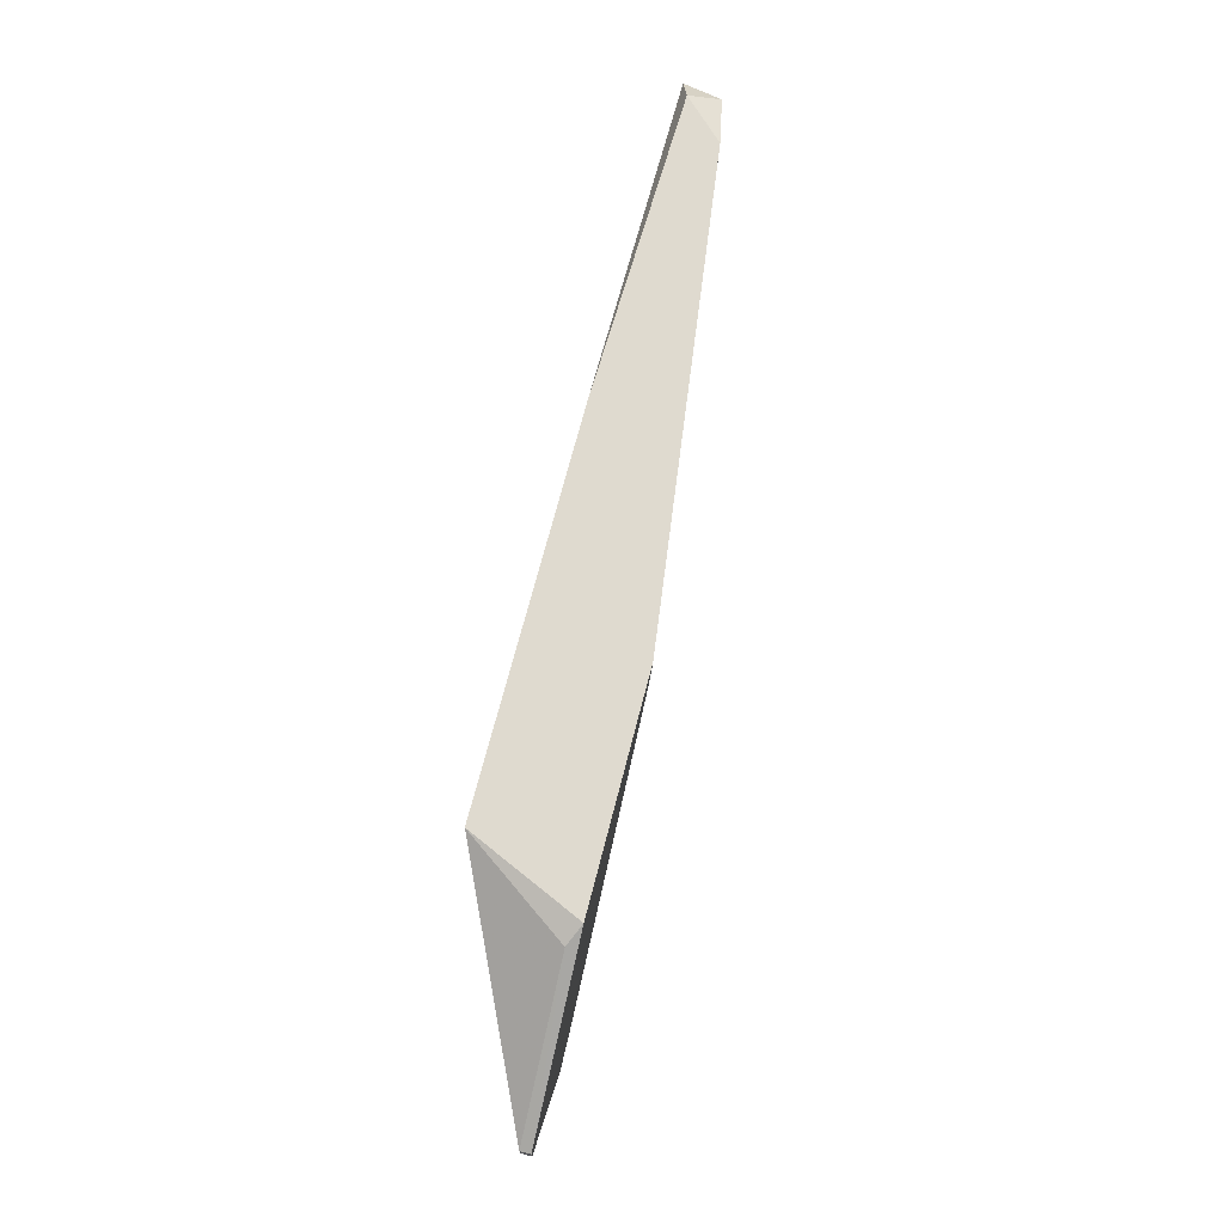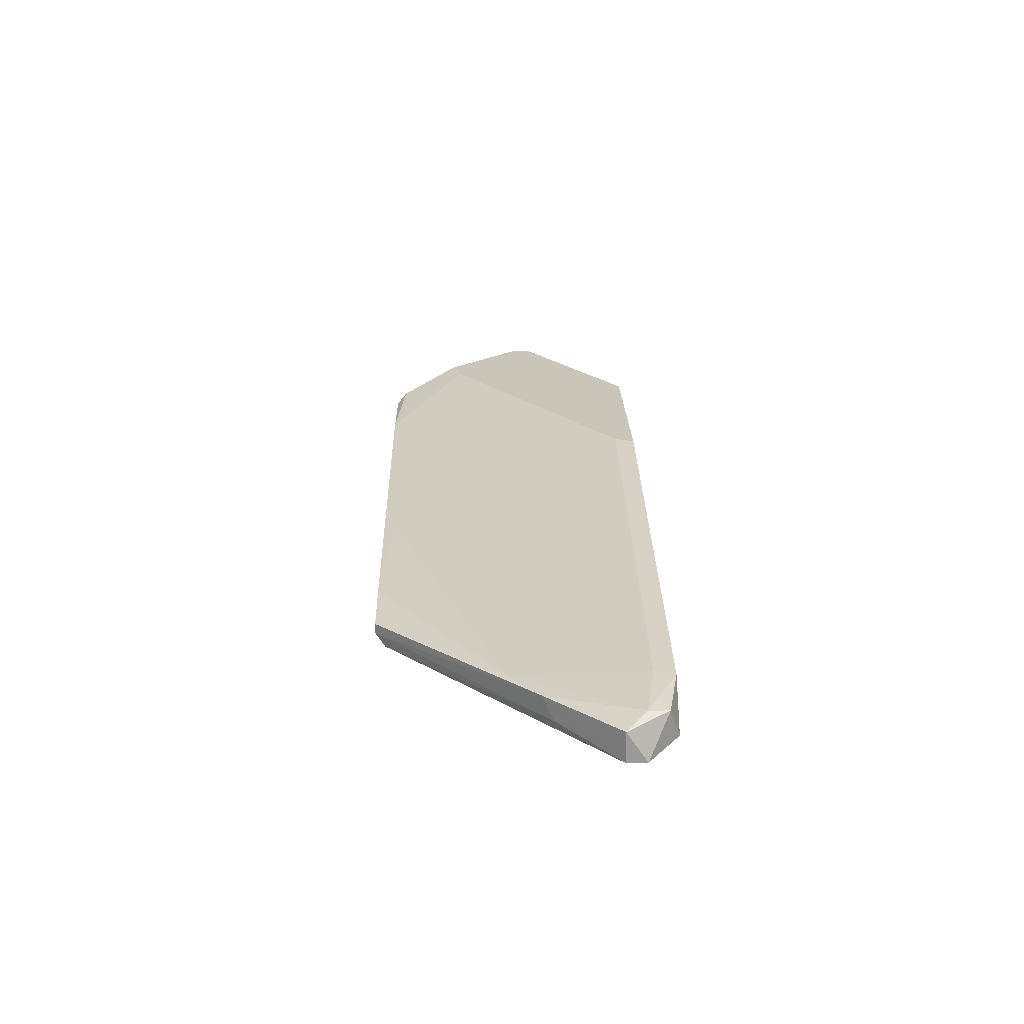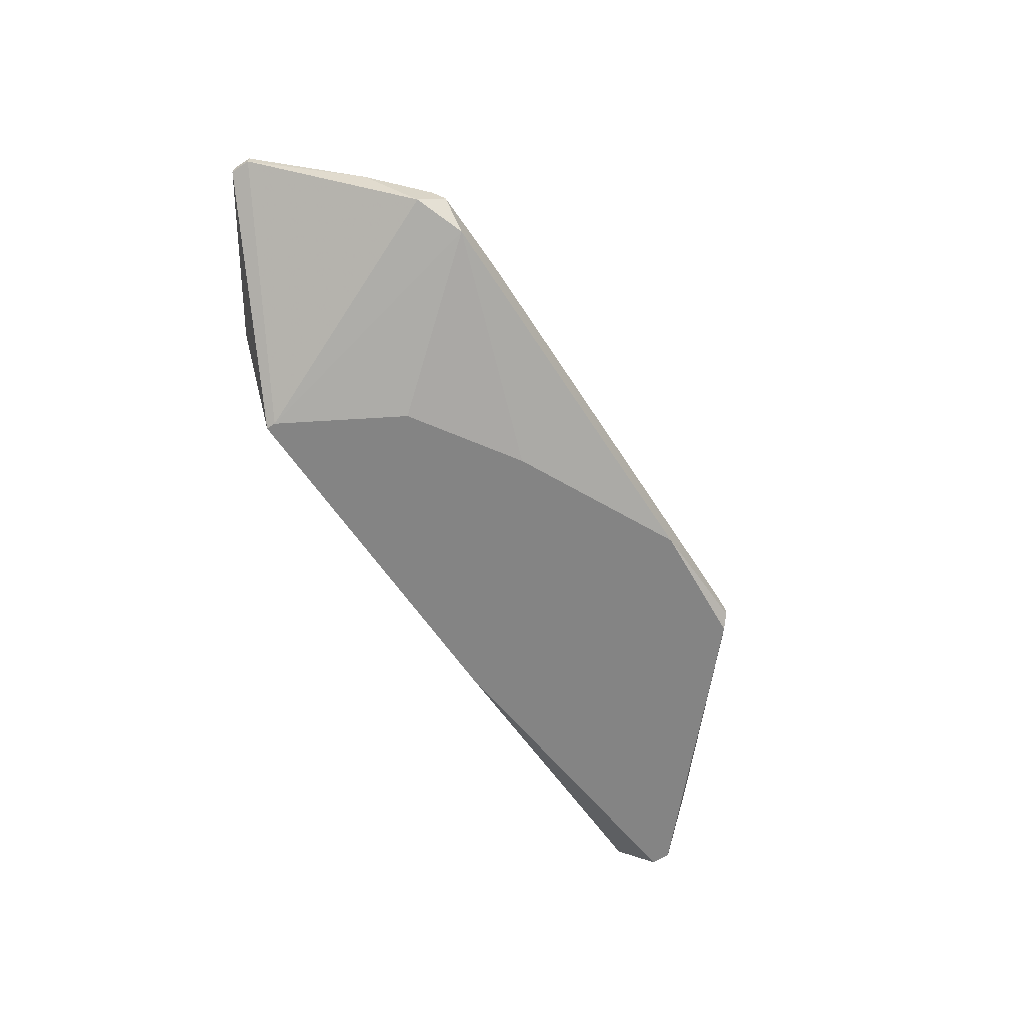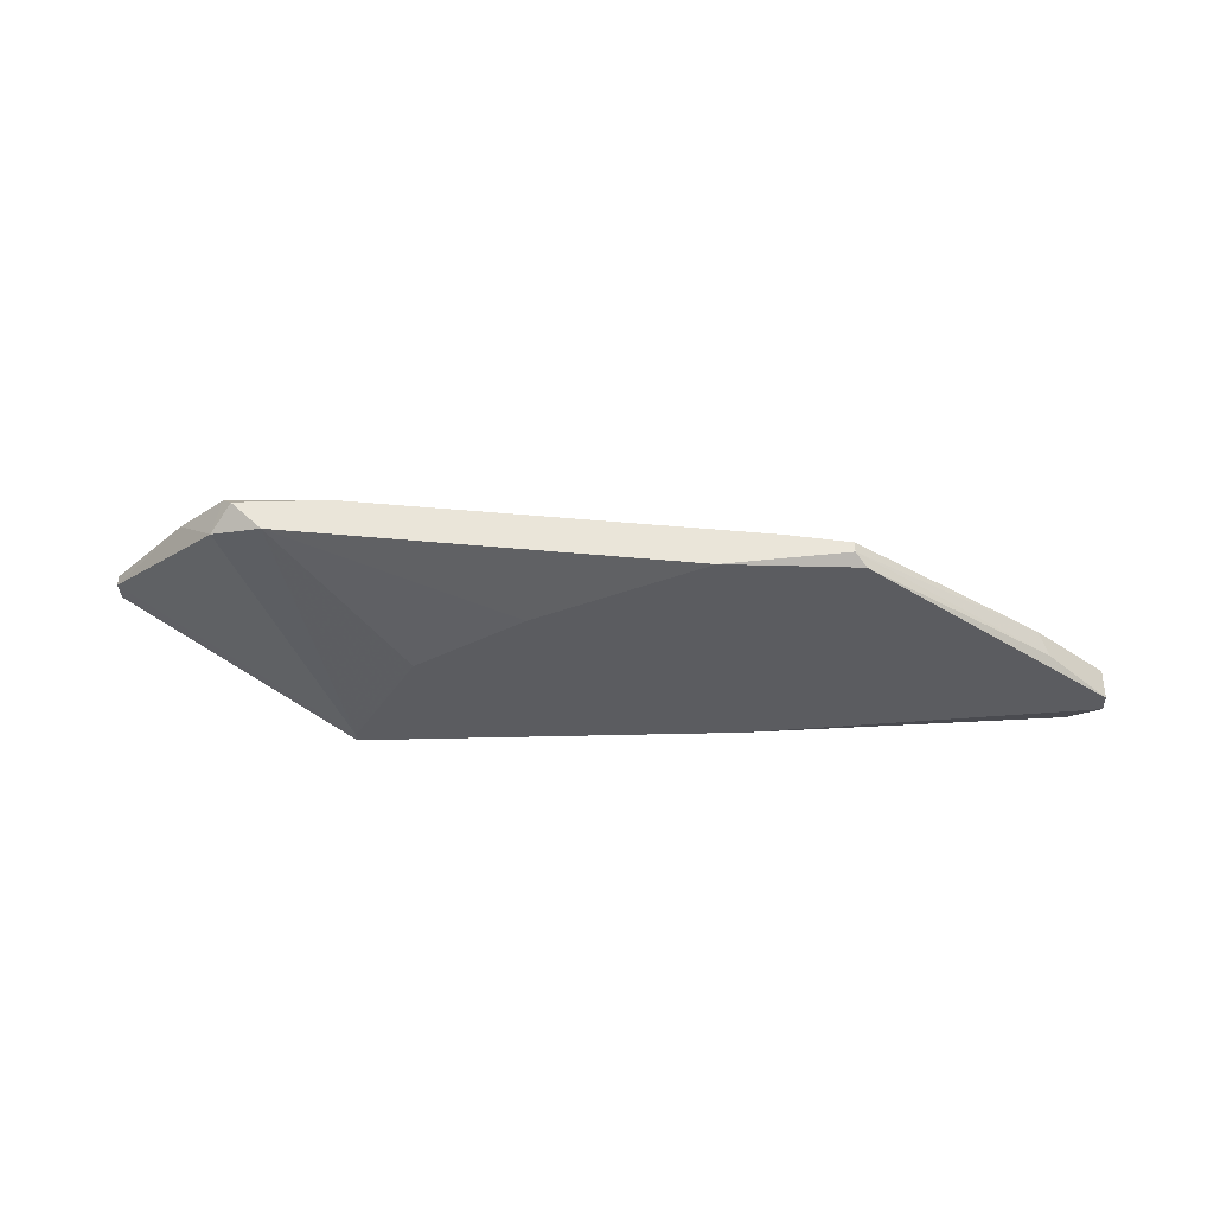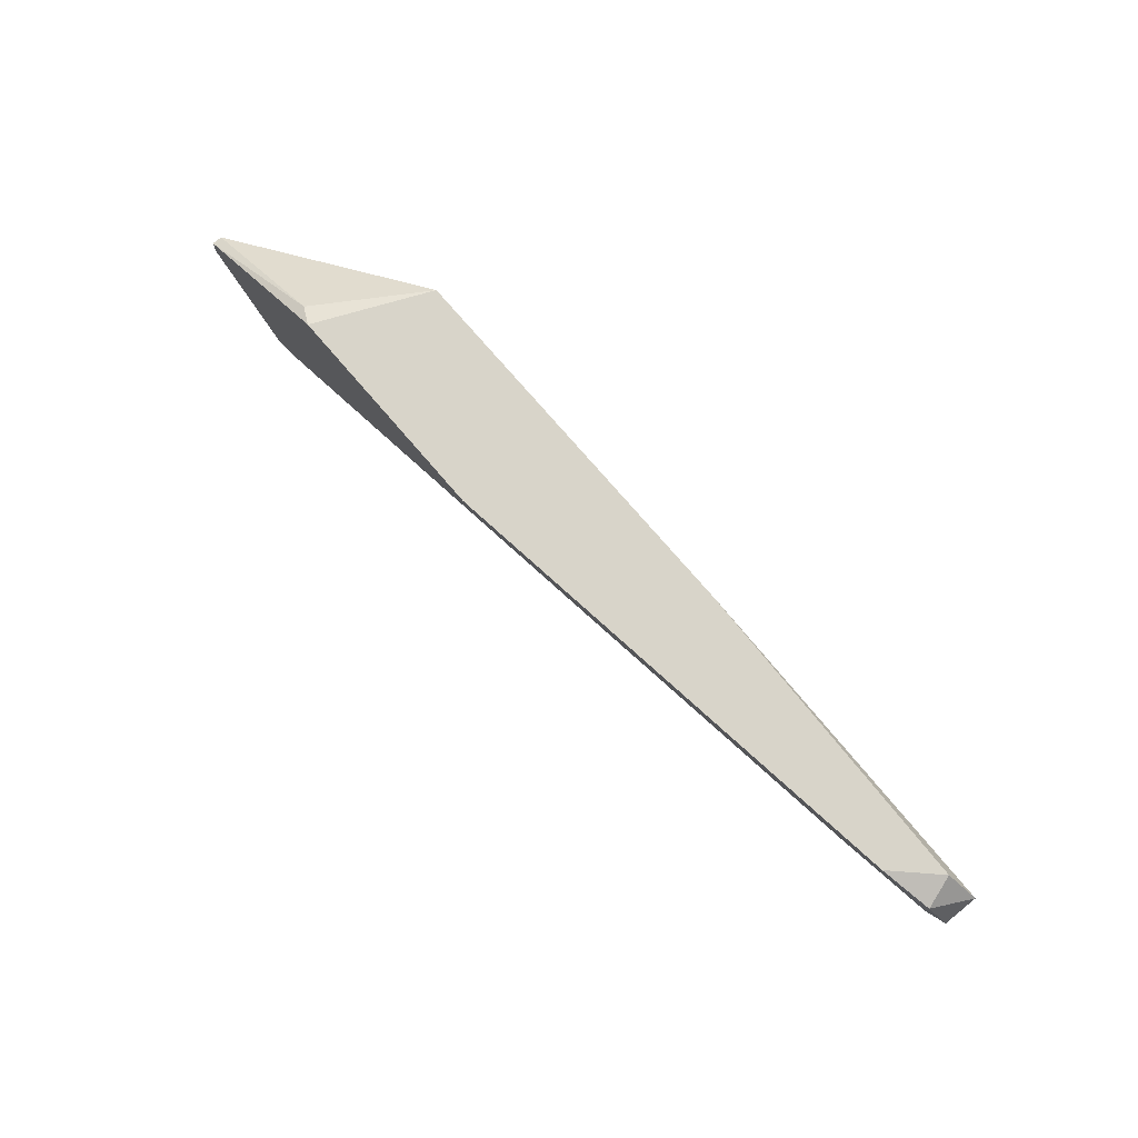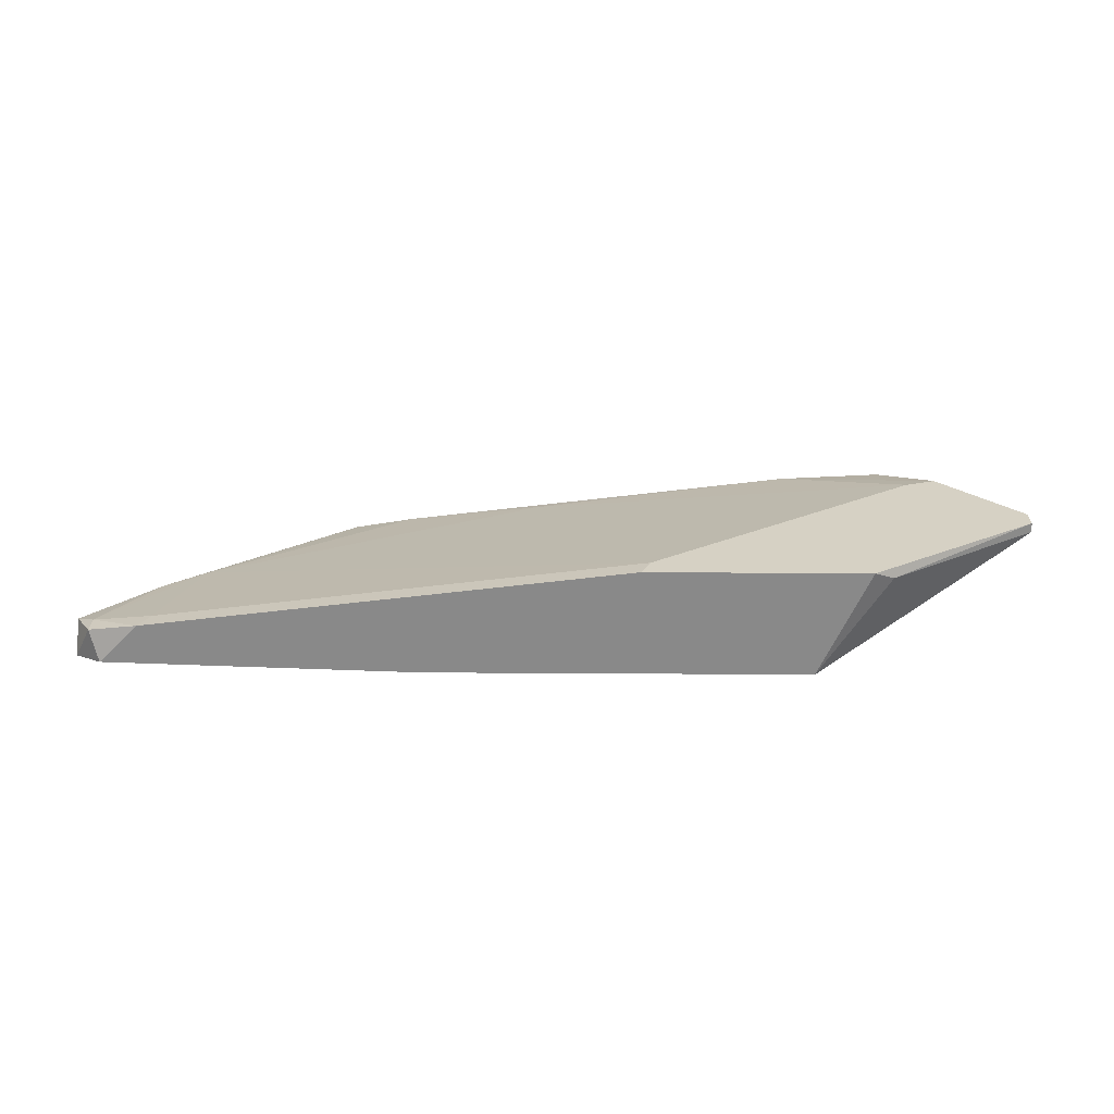
<metadata>
{"format":"obj","ext":"obj","renderer":"f3d","projection":"perspective","resolution":1024,"background":"white","views":[{"elev":70.8,"azim":104.5,"up":"+Z"},{"elev":20.7,"azim":-91.0,"up":"+Y"},{"elev":-61.3,"azim":123.9,"up":"+Y"},{"elev":-34.8,"azim":-177.8,"up":"+Y"},{"elev":75.0,"azim":-130.6,"up":"+Z"},{"elev":26.8,"azim":0.6,"up":"+Y"}]}
</metadata>
<code>
v -0.04781 0.01141 -0.01336
v -0.04587 0.01529 -0.004625
v 0.02687 0.02111 -0.02209
v -0.000284 0.02111 -0.002686
v 0.009421 0.01043 -0.0153
v -0.009971 0.01529 -0.02888
v 0.02979 0.02014 -0.02402
v 0.02979 0.02111 -0.02305
v -0.05169 0.01432 -0.005595
v -0.05169 0.01432 -0.003654
v -0.05072 0.01141 -0.002686
v 0.02397 0.0182 -0.02985
v -0.04685 0.01529 -0.002686
v -0.04685 0.01335 -0.01433
v 0.02591 0.01626 -0.02791
v -0.02064 0.01043 -0.002686
v 0.00069 0.02111 -0.004625
v -0.05365 0.01335 -0.007537
v -0.05365 0.01043 -0.005595
v -0.05365 0.01043 -0.007537
v -0.01773 0.01043 -0.02985
v 0.03756 0.02014 -0.01336
v 0.03756 0.02014 -0.0153
v 0.03756 0.02111 -0.01336
v 0.03756 0.02111 -0.0153
v 0.02106 0.01529 -0.02985
v 0.02106 0.02111 -0.002686
v -0.04296 0.01335 -0.01723
v 0.023 0.02014 -0.003654
v -0.02355 0.01335 -0.02985
v -0.03034 0.01043 -0.02888
v 0.01524 0.0182 -0.02985
v 0.02495 0.01917 -0.02888
v -0.02937 0.01141 -0.02985
v -0.02937 0.01238 -0.02985
v -0.001257 0.01043 -0.02209
v 0.01622 0.01043 -0.003654
v 0.01622 0.01043 -0.002686
f 20 14 1
f 13 38 27
f 31 38 19
f 26 34 30
f 27 3 17
f 38 31 36
f 26 30 32
f 38 13 11
f 31 34 21
f 34 26 21
f 36 31 21
f 26 36 21
f 38 36 5
f 36 26 5
f 3 27 25
f 13 27 4
f 17 13 4
f 27 17 4
f 7 15 33
f 31 19 20
f 14 9 28
f 19 38 16
f 38 11 16
f 11 19 16
f 27 38 29
f 38 22 29
f 9 14 18
f 20 19 18
f 14 20 18
f 22 38 23
f 15 7 23
f 25 22 23
f 7 25 23
f 30 34 35
f 34 14 35
f 28 30 35
f 14 28 35
f 26 15 37
f 38 5 37
f 5 26 37
f 23 38 37
f 15 23 37
f 17 3 6
f 3 32 6
f 32 30 6
f 30 28 6
f 28 17 6
f 11 13 10
f 19 11 10
f 13 9 10
f 18 19 10
f 9 18 10
f 13 17 2
f 9 13 2
f 17 28 2
f 28 9 2
f 32 3 8
f 3 25 8
f 25 7 8
f 7 33 8
f 33 32 8
f 25 27 24
f 22 25 24
f 27 29 24
f 29 22 24
f 26 32 12
f 15 26 12
f 32 33 12
f 33 15 12
f 34 31 1
f 14 34 1
f 31 20 1

</code>
